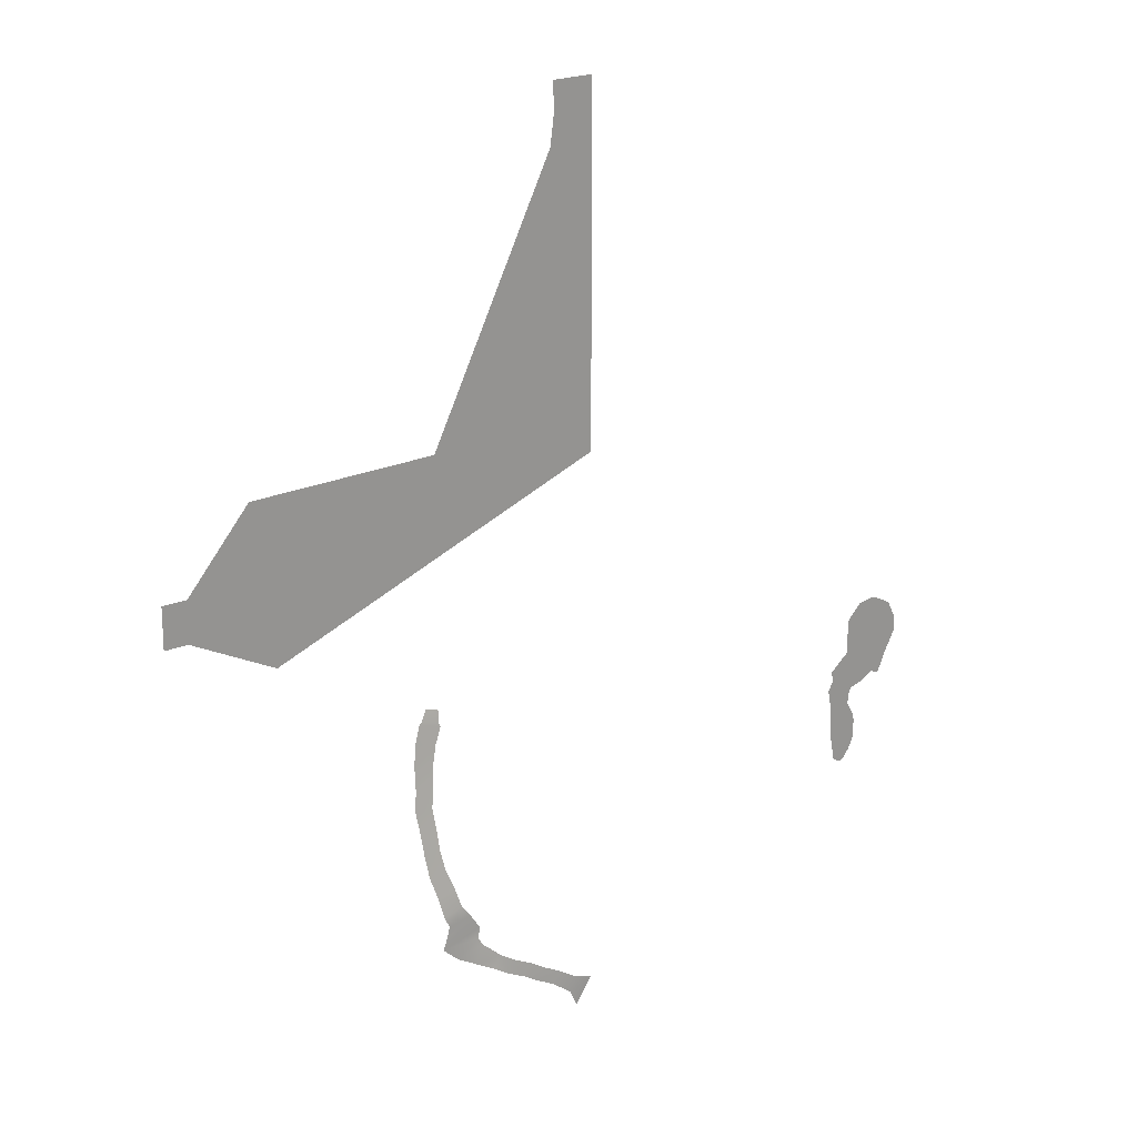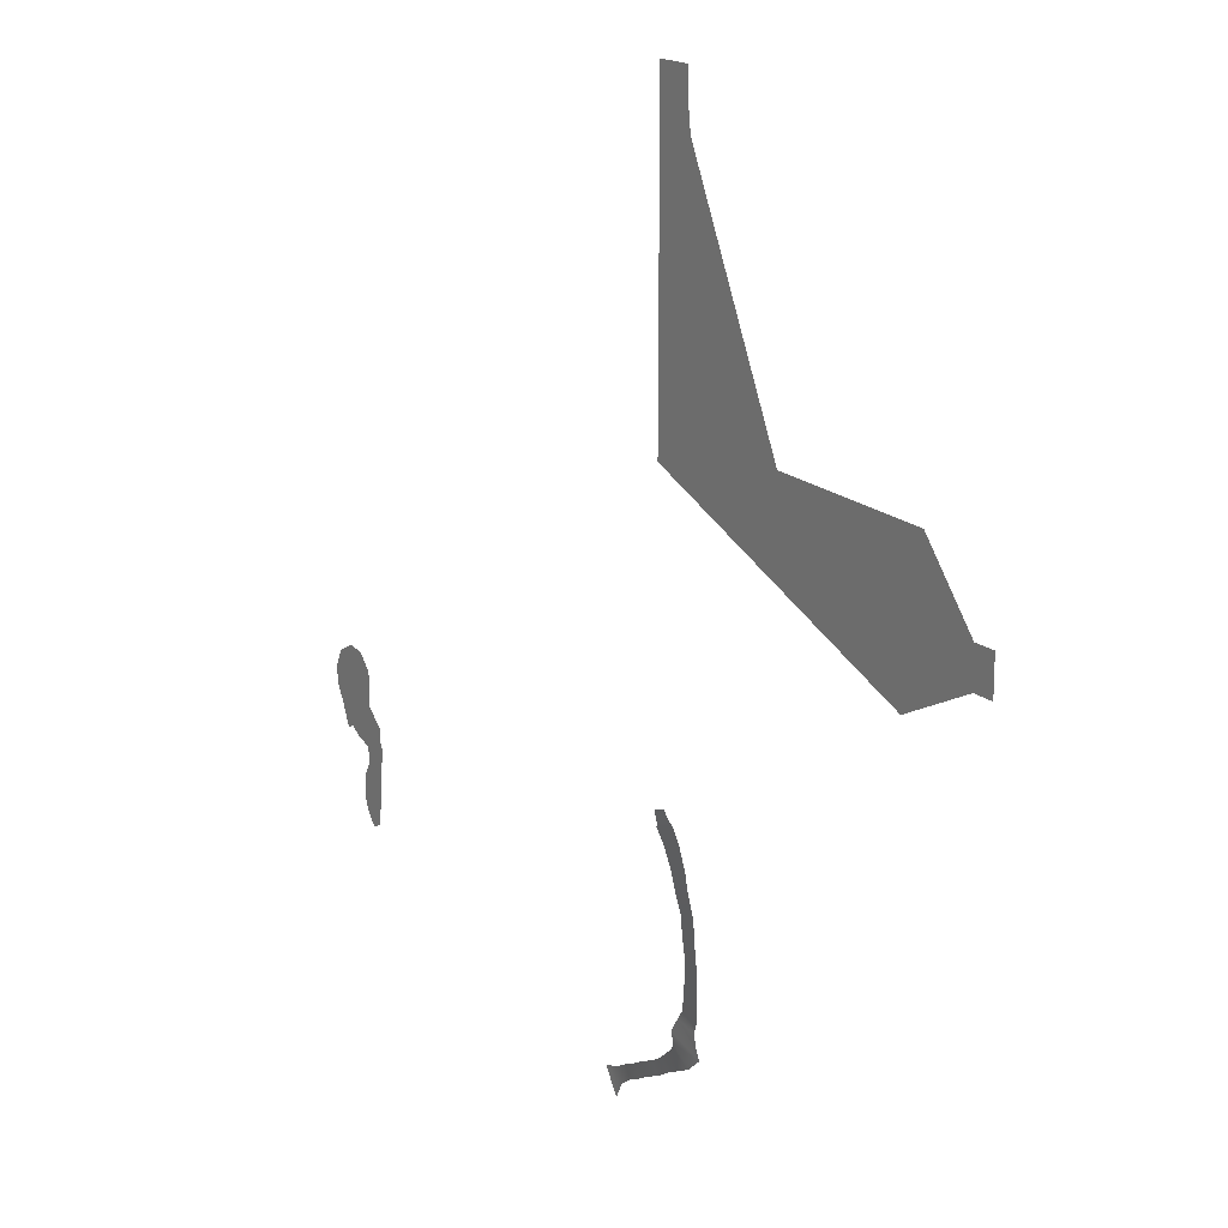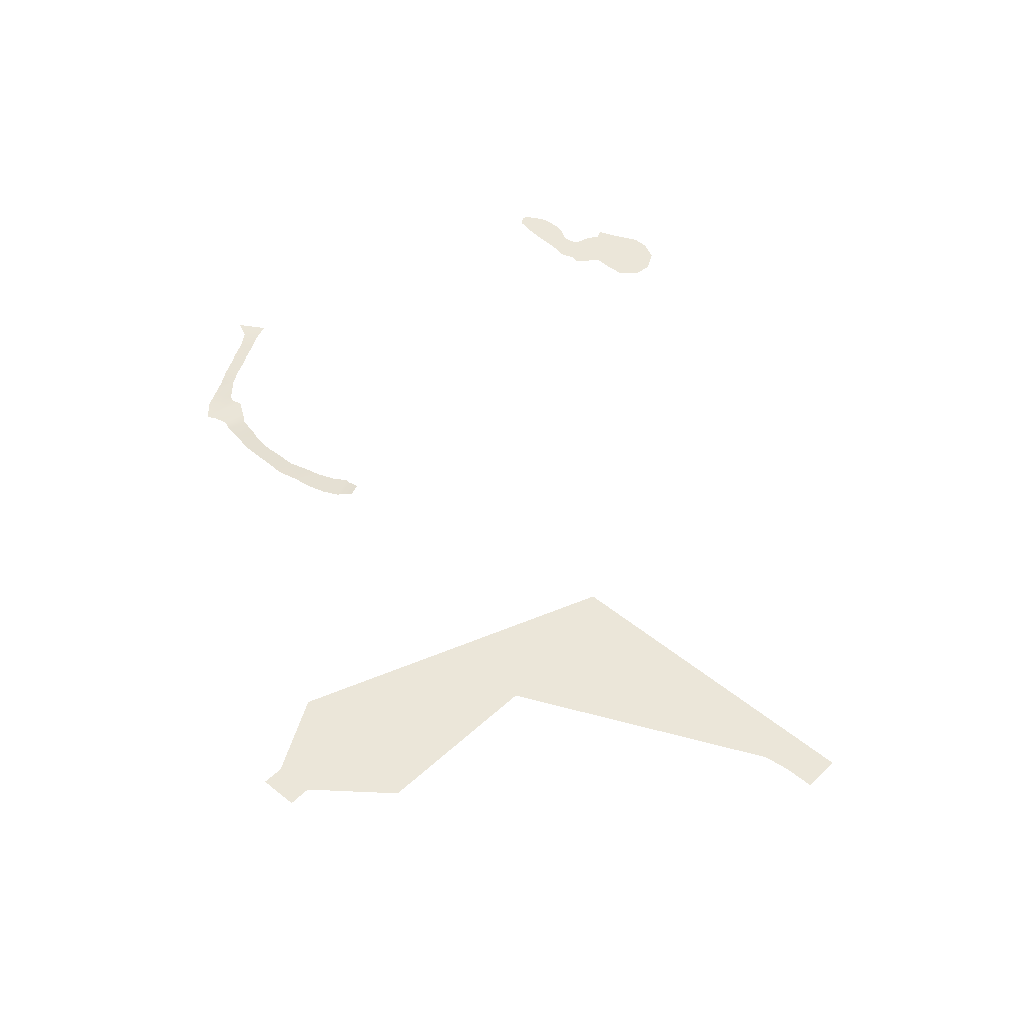
<metadata>
{"format":"obj","ext":"obj","renderer":"f3d","projection":"perspective","resolution":1024,"background":"white","views":[{"elev":23.1,"azim":145.8,"up":"+Y"},{"elev":19.0,"azim":55.0,"up":"+Y"},{"elev":47.7,"azim":132.8,"up":"+Z"}]}
</metadata>
<code>
o Object_6
v 1.153e+06 1.206e+06 2170
v 1.164e+06 1.194e+06 2170
v 1.166e+06 1.205e+06 2170
v 1.141e+06 1.203e+06 2170
v 1.144e+06 1.224e+06 2170
v 1.141e+06 1.224e+06 2170
v 1.143e+06 1.226e+06 2170
v 1.141e+06 1.226e+06 2170
v 1.141e+06 1.228e+06 2170
v 1.141e+06 1.226e+06 2170
v 1.141e+06 1.228e+06 2170
v 1.143e+06 1.228e+06 2170
v 1.144e+06 1.228e+06 2170
v 1.172e+06 1.2e+06 2170
v 1.17e+06 1.197e+06 2170
v 1.172e+06 1.197e+06 2170
v 1.17e+06 1.2e+06 2170
v 1.168e+06 1.196e+06 2170
v 1.168e+06 1.202e+06 2170
v 1.144e+06 1.226e+06 2170
v 1.109e+06 1.18e+06 7510
v 1.114e+06 1.181e+06 7510
v 1.109e+06 1.182e+06 7510
v 1.113e+06 1.18e+06 7510
v 1.11e+06 1.179e+06 7510
v 1.111e+06 1.178e+06 7510
v 1.11e+06 1.177e+06 7510
v 1.111e+06 1.184e+06 7510
v 1.113e+06 1.183e+06 7510
v 1.112e+06 1.184e+06 7510
v 1.11e+06 1.183e+06 7510
v 1.113e+06 1.177e+06 7510
v 1.115e+06 1.179e+06 7510
v 1.115e+06 1.178e+06 7510
v 1.115e+06 1.177e+06 7510
v 1.114e+06 1.171e+06 7510
v 1.113e+06 1.171e+06 7510
v 1.114e+06 1.171e+06 7510
v 1.113e+06 1.172e+06 7510
v 1.113e+06 1.172e+06 7510
v 1.112e+06 1.177e+06 7510
v 1.115e+06 1.175e+06 7510
v 1.113e+06 1.176e+06 7510
v 1.113e+06 1.175e+06 7510
v 1.113e+06 1.175e+06 7510
v 1.115e+06 1.174e+06 7510
v 1.113e+06 1.174e+06 7510
v 1.113e+06 1.173e+06 7510
v 1.115e+06 1.173e+06 7510
v 1.15e+06 1.182e+06 7927
v 1.151e+06 1.183e+06 7927
v 1.151e+06 1.184e+06 8114
v 1.15e+06 1.182e+06 7927
v 1.151e+06 1.181e+06 7703
v 1.151e+06 1.183e+06 7927
v 1.15e+06 1.181e+06 7703
v 1.151e+06 1.181e+06 7703
v 1.15e+06 1.181e+06 7703
v 1.151e+06 1.179e+06 7479
v 1.15e+06 1.179e+06 7479
v 1.15e+06 1.179e+06 7479
v 1.15e+06 1.178e+06 7226
v 1.146e+06 1.166e+06 5510
v 1.147e+06 1.165e+06 5410
v 1.148e+06 1.165e+06 5596
v 1.145e+06 1.164e+06 5330
v 1.145e+06 1.165e+06 5400
v 1.144e+06 1.163e+06 5251
v 1.144e+06 1.164e+06 5290
v 1.143e+06 1.164e+06 5152
v 1.149e+06 1.17e+06 5931
v 1.15e+06 1.17e+06 5931
v 1.151e+06 1.171e+06 6195
v 1.15e+06 1.169e+06 5835
v 1.148e+06 1.169e+06 5837
v 1.15e+06 1.168e+06 5853
v 1.151e+06 1.167e+06 5817
v 1.15e+06 1.168e+06 5853
v 1.152e+06 1.178e+06 7226
v 1.151e+06 1.176e+06 6974
v 1.152e+06 1.178e+06 7226
v 1.15e+06 1.176e+06 6974
v 1.151e+06 1.176e+06 6974
v 1.15e+06 1.176e+06 6974
v 1.15e+06 1.175e+06 6722
v 1.15e+06 1.173e+06 6458
v 1.151e+06 1.173e+06 6458
v 1.151e+06 1.174e+06 6722
v 1.15e+06 1.173e+06 6458
v 1.151e+06 1.173e+06 6458
v 1.149e+06 1.172e+06 6195
v 1.149e+06 1.172e+06 6195
v 1.149e+06 1.17e+06 5931
v 1.149e+06 1.184e+06 8151
v 1.15e+06 1.185e+06 8327
v 1.149e+06 1.185e+06 8327
v 1.149e+06 1.184e+06 8151
v 1.15e+06 1.184e+06 8151
v 1.15e+06 1.184e+06 8151
v 1.149e+06 1.183e+06 8114
v 1.149e+06 1.183e+06 8114
v 1.148e+06 1.168e+06 5817
v 1.148e+06 1.167e+06 5782
v 1.149e+06 1.166e+06 5782
v 1.147e+06 1.167e+06 5654
v 1.143e+06 1.163e+06 5132
v 1.141e+06 1.163e+06 5014
v 1.141e+06 1.163e+06 5014
v 1.142e+06 1.162e+06 5014
v 1.14e+06 1.162e+06 4767
v 1.14e+06 1.162e+06 4767
v 1.141e+06 1.161e+06 4767
v 1.142e+06 1.162e+06 5014
v 1.139e+06 1.162e+06 4767
v 1.14e+06 1.16e+06 4767
f 1 2 3
f 1 4 2
f 5 4 1
f 5 6 4
f 7 6 5
f 7 8 6
f 9 8 7
f 9 10 8
f 11 10 9
f 12 7 13
f 12 9 7
f 11 9 12
f 14 15 16
f 14 17 15
f 17 18 15
f 17 19 18
f 19 2 18
f 19 3 2
f 20 7 5
f 20 13 7
f 6 8 10
f 13 11 12
f 21 22 23
f 21 24 22
f 25 24 21
f 25 26 24
f 27 26 25
f 28 29 30
f 28 22 29
f 31 22 28
f 31 23 22
f 32 33 24
f 32 34 33
f 35 34 32
f 36 37 38
f 36 39 37
f 40 39 36
f 41 24 26
f 41 32 24
f 32 42 35
f 32 43 42
f 44 42 43
f 44 45 42
f 45 46 42
f 45 47 46
f 36 48 40
f 36 49 48
f 49 47 48
f 49 46 47
f 50 51 52
f 53 54 55
f 56 57 50
f 58 59 57
f 60 59 56
f 61 62 59
f 63 64 65
f 63 66 64
f 67 66 63
f 67 68 66
f 69 68 67
f 69 70 68
f 71 72 73
f 71 74 72
f 75 74 71
f 75 76 74
f 77 78 75
f 62 79 59
f 62 80 81
f 82 83 62
f 84 85 80
f 86 87 88
f 89 73 90
f 91 73 86
f 92 93 73
f 94 95 96
f 97 98 95
f 52 99 97
f 100 52 97
f 101 53 52
f 85 88 83
f 85 86 88
f 102 77 75
f 102 103 77
f 103 104 77
f 103 105 104
f 105 65 104
f 105 63 65
f 70 106 68
f 70 107 106
f 108 109 106
f 107 110 109
f 111 112 113
f 111 114 112
f 115 112 114

</code>
